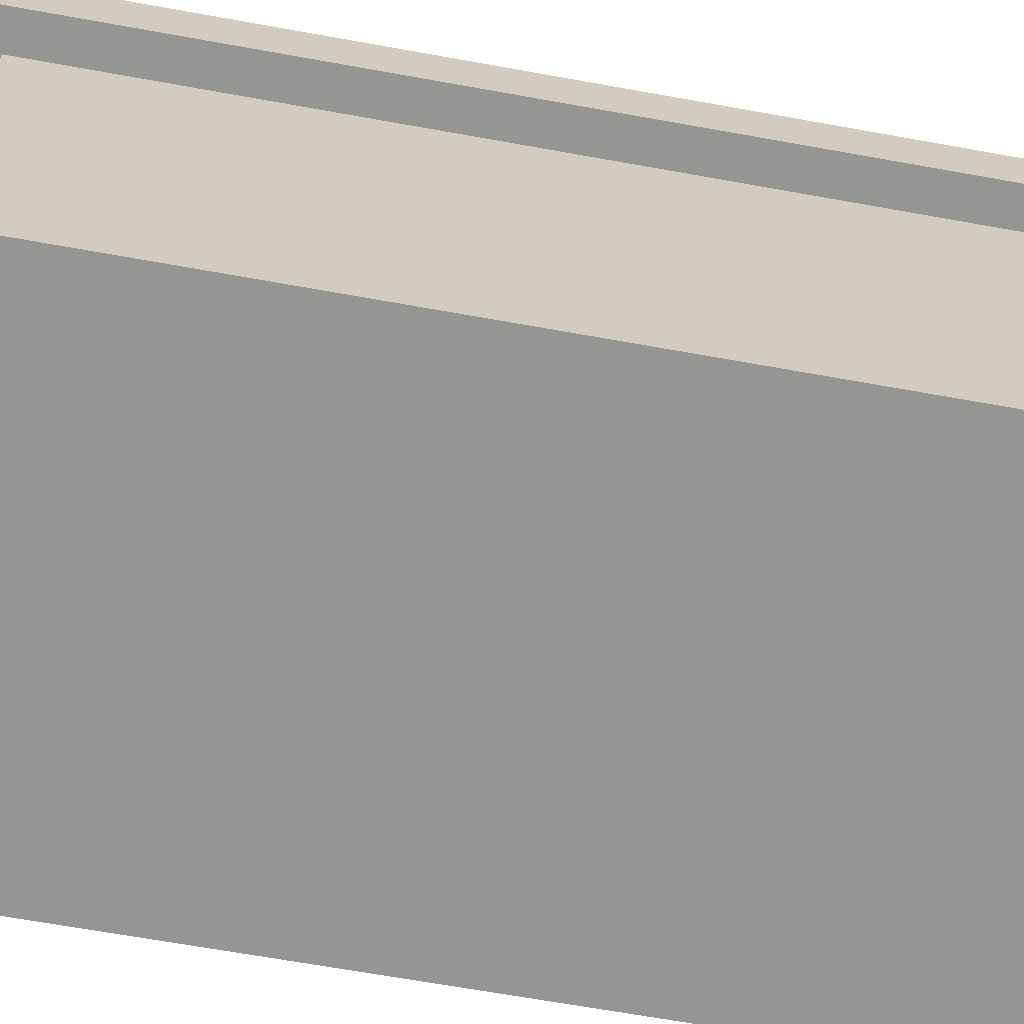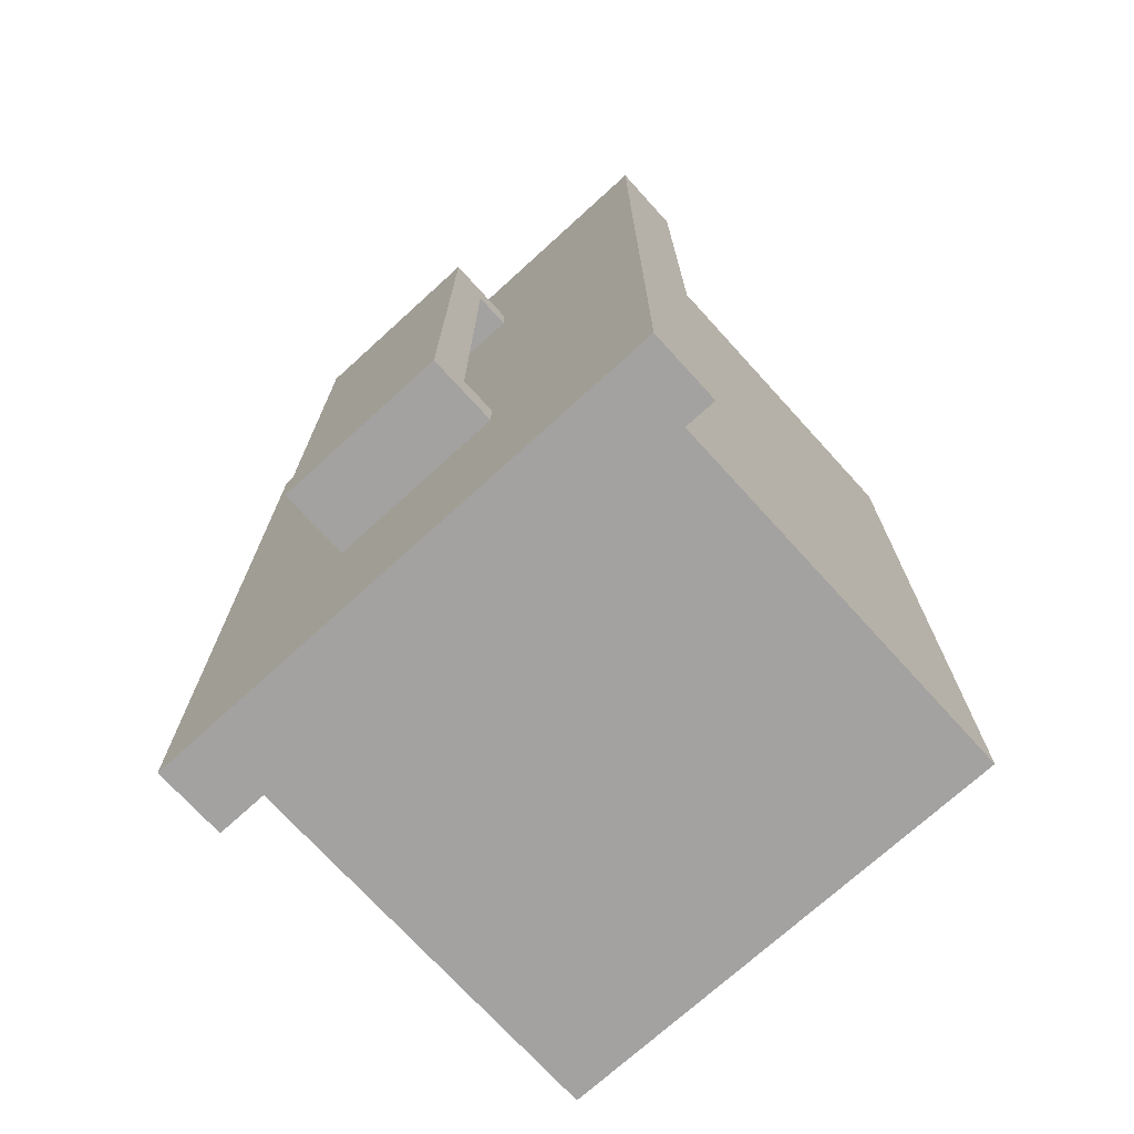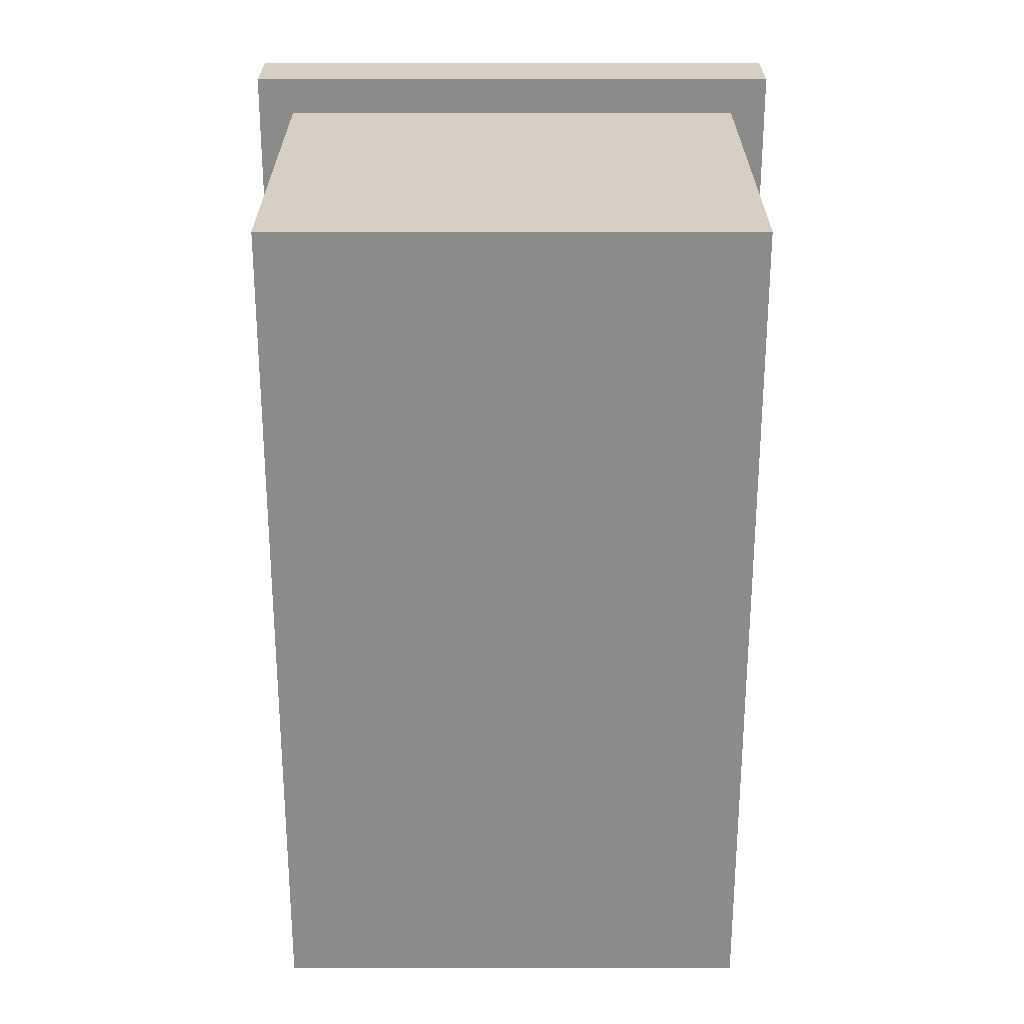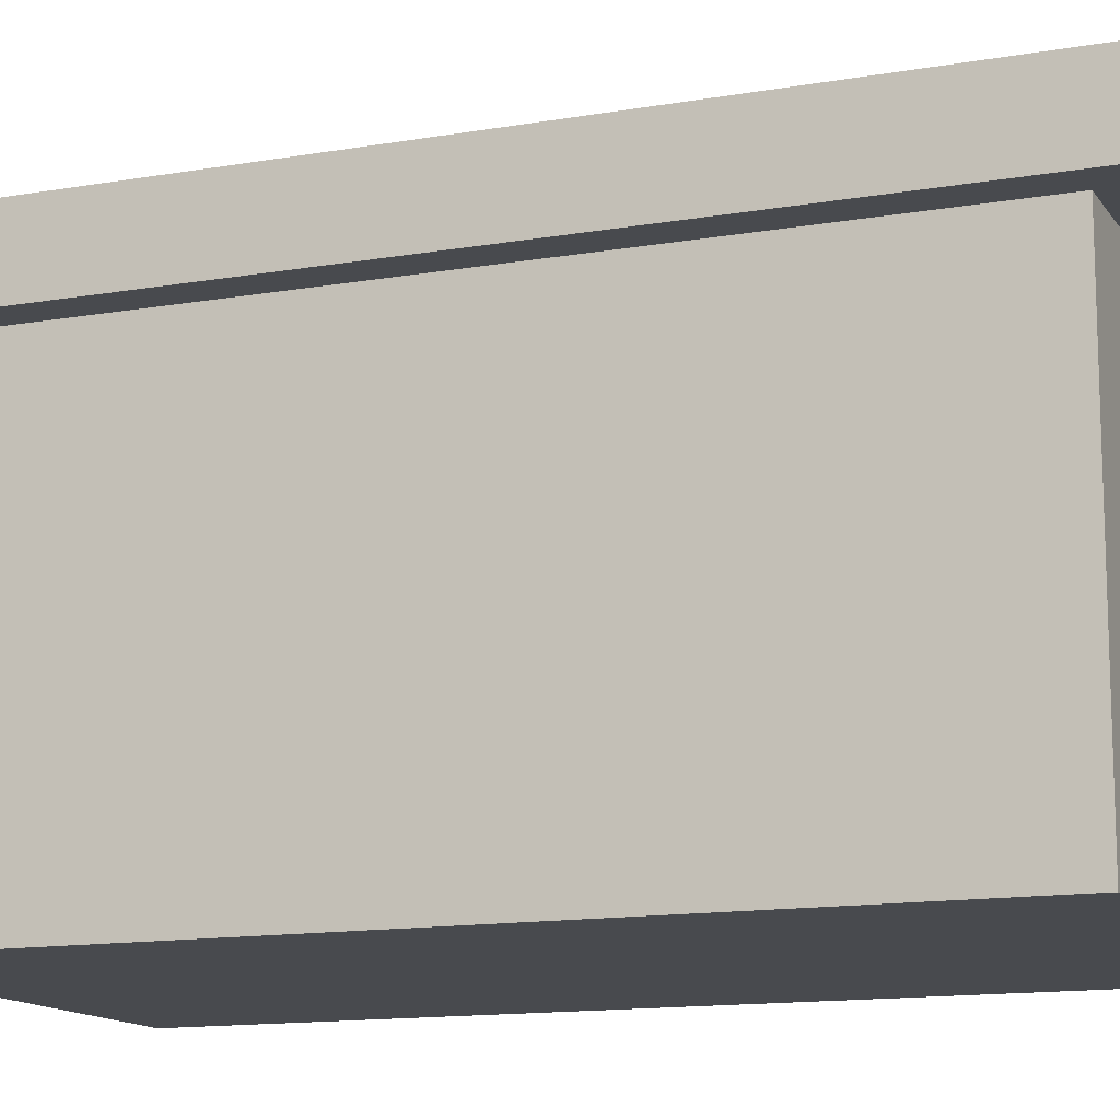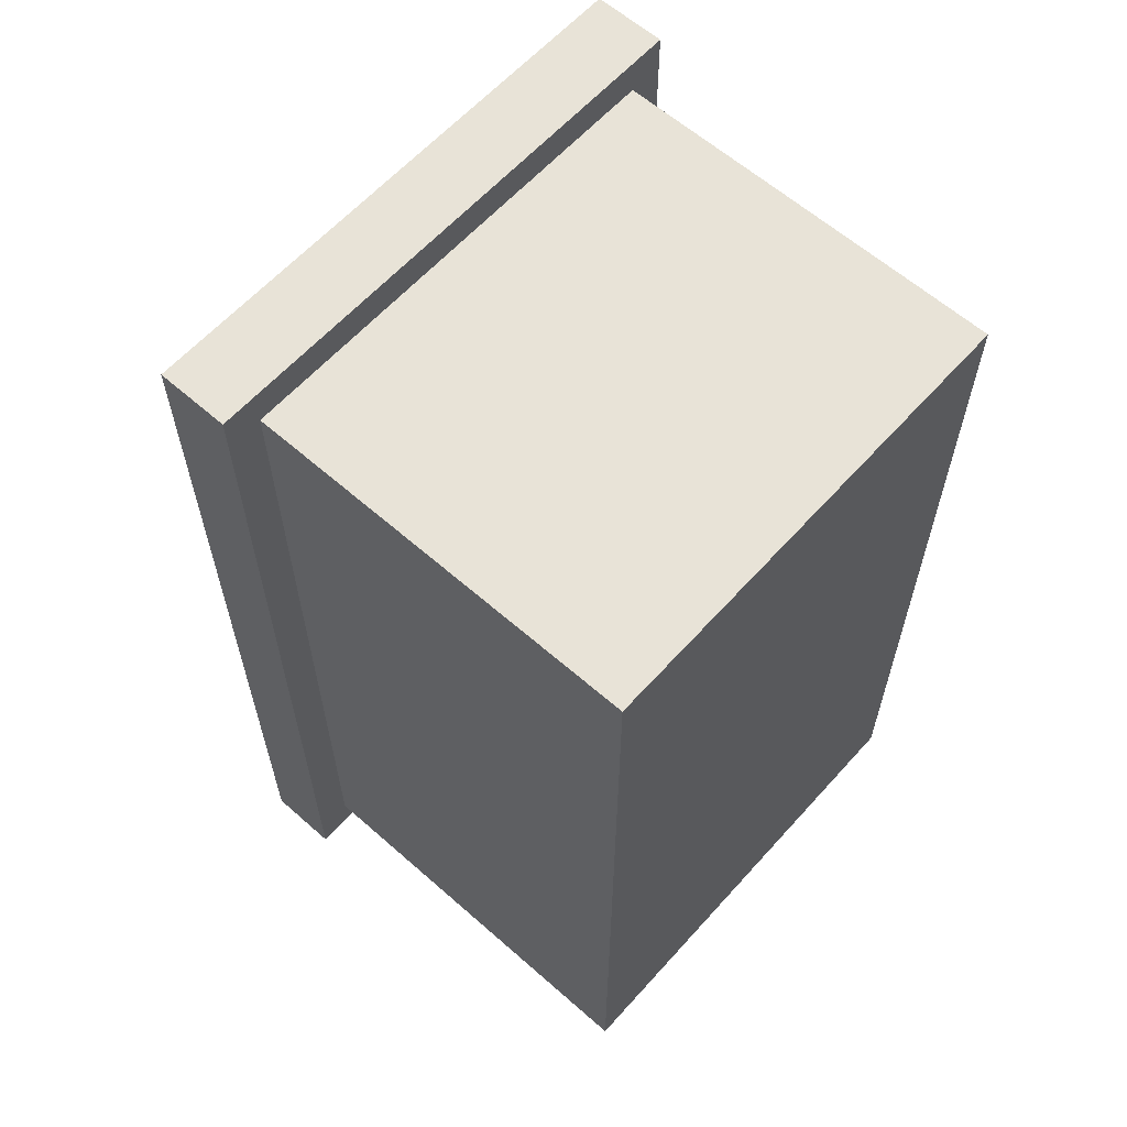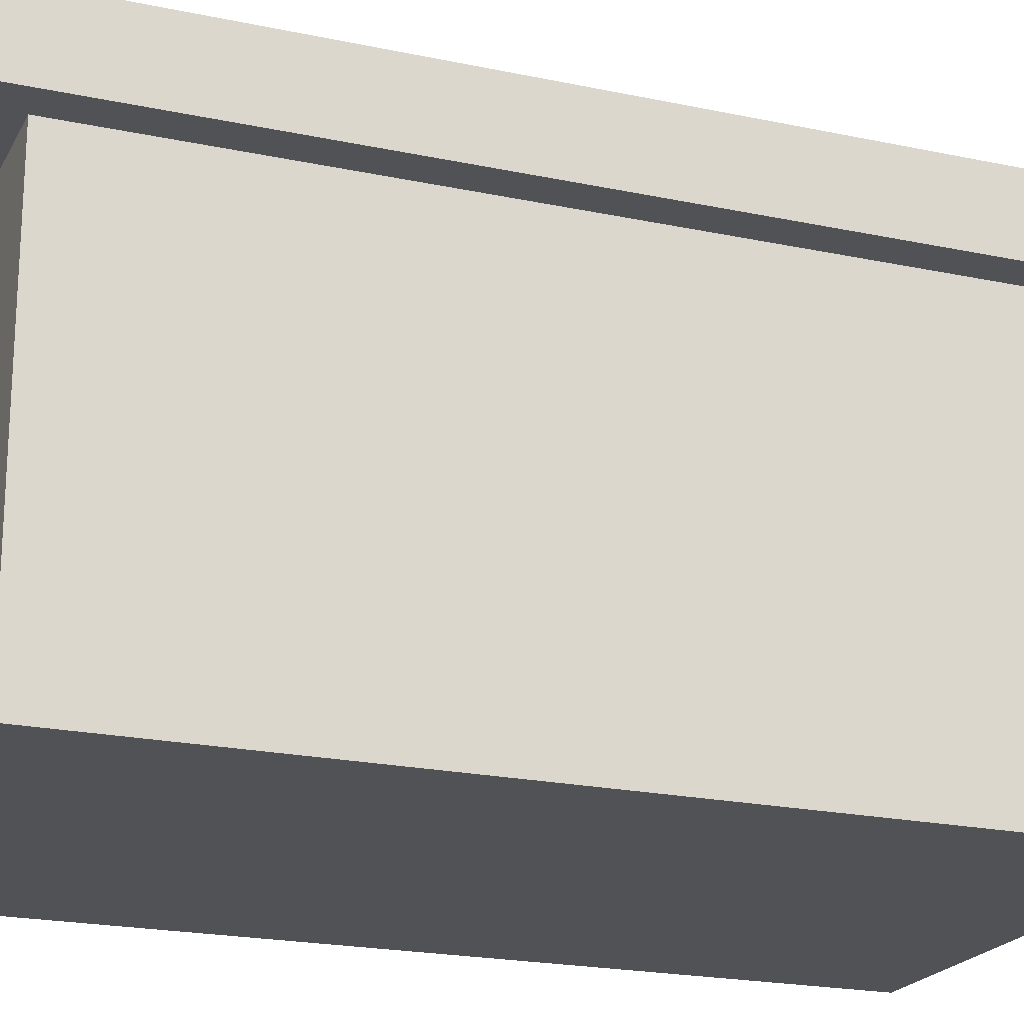
<metadata>
{"format":"obj","ext":"obj","renderer":"f3d","projection":"perspective","resolution":1024,"background":"white","views":[{"elev":-67.4,"azim":79.8,"up":"+Y"},{"elev":-72.7,"azim":-137.7,"up":"+Z"},{"elev":26.3,"azim":0.0,"up":"+Z"},{"elev":-13.3,"azim":-68.4,"up":"+Y"},{"elev":61.5,"azim":-48.2,"up":"+Z"},{"elev":-20.8,"azim":-111.1,"up":"+Y"}]}
</metadata>
<code>
o
v -0.8 1.1 1.3
v -0.8 1.1 -1.2
v -0.8 1.3 1.3
v -0.8 1.3 -1.2
v -0.7 0 1.2
v -0.7 0 -1.1
v -0.7 0.2 0.6
v -0.7 0.2 -0.6
v -0.7 0.3 0.6
v -0.7 0.3 -0.6
v -0.7 0.4 0.4
v -0.7 0.4 -0.4
v -0.7 0.5 0.4
v -0.7 0.5 -0.4
v -0.7 0.6 0.6
v -0.7 0.6 -0.6
v -0.7 0.8 0.6
v -0.7 0.8 -0.6
v -0.7 1.1 1.2
v -0.7 1.1 -1.1
v -0.3 1.3 0.7
v -0.3 1.3 0.6
v -0.3 1.3 -0.5
v -0.3 1.3 -0.6
v -0.3 1.4 0.6
v -0.3 1.4 -0.5
v -0.3 1.5 0.7
v -0.3 1.5 -0.6
v 0.2 1.3 0.7
v 0.2 1.3 0.6
v 0.2 1.3 -0.5
v 0.2 1.3 -0.6
v 0.2 1.4 0.6
v 0.2 1.4 -0.5
v 0.2 1.5 0.7
v 0.2 1.5 -0.6
v 0.6 0 1.2
v 0.6 0 0.1
v 0.6 0 1.192e-07
v 0.6 0 -1.1
v 0.6 0.1 1
v 0.6 0.1 0.9
v 0.6 0.1 0.2
v 0.6 0.1 0.1
v 0.6 0.1 1.192e-07
v 0.6 0.1 -0.1
v 0.6 0.1 -0.8
v 0.6 0.1 -0.9
v 0.6 0.2 1.1
v 0.6 0.2 1
v 0.6 0.2 0.9
v 0.6 0.2 0.8
v 0.6 0.2 0.3
v 0.6 0.2 0.2
v 0.6 0.2 -0.1
v 0.6 0.2 -0.2
v 0.6 0.2 -0.7
v 0.6 0.2 -0.8
v 0.6 0.2 -0.9
v 0.6 0.2 -1
v 0.6 0.3 1.1
v 0.6 0.3 1
v 0.6 0.3 0.9
v 0.6 0.3 0.8
v 0.6 0.3 0.4
v 0.6 0.3 0.3
v 0.6 0.3 -0.2
v 0.6 0.3 -0.3
v 0.6 0.3 -0.7
v 0.6 0.3 -0.8
v 0.6 0.3 -0.9
v 0.6 0.3 -1
v 0.6 0.4 1
v 0.6 0.4 0.9
v 0.6 0.4 0.5
v 0.6 0.4 0.4
v 0.6 0.4 -0.3
v 0.6 0.4 -0.4
v 0.6 0.4 -0.8
v 0.6 0.4 -0.9
v 0.6 0.5 0.6
v 0.6 0.5 0.5
v 0.6 0.5 -0.4
v 0.6 0.5 -0.5
v 0.6 0.7 1
v 0.6 0.7 0.9
v 0.6 0.7 -0.8
v 0.6 0.7 -0.9
v 0.6 0.8 1.1
v 0.6 0.8 1
v 0.6 0.8 0.9
v 0.6 0.8 0.8
v 0.6 0.8 0.1
v 0.6 0.8 1.192e-07
v 0.6 0.8 -0.7
v 0.6 0.8 -0.8
v 0.6 0.8 -0.9
v 0.6 0.8 -1
v 0.6 0.9 1.1
v 0.6 0.9 1
v 0.6 0.9 0.9
v 0.6 0.9 0.8
v 0.6 0.9 0.6
v 0.6 0.9 0.5
v 0.6 0.9 0.2
v 0.6 0.9 0.1
v 0.6 0.9 1.192e-07
v 0.6 0.9 -0.1
v 0.6 0.9 -0.4
v 0.6 0.9 -0.5
v 0.6 0.9 -0.7
v 0.6 0.9 -0.8
v 0.6 0.9 -0.9
v 0.6 0.9 -1
v 0.6 1 1
v 0.6 1 0.9
v 0.6 1 0.5
v 0.6 1 0.2
v 0.6 1 -0.1
v 0.6 1 -0.4
v 0.6 1 -0.8
v 0.6 1 -0.9
v 0.6 1.1 1.2
v 0.6 1.1 -1.1
v 0.7 1.1 1.3
v 0.7 1.1 -1.2
v 0.7 1.3 1.3
v 0.7 1.3 -1.2
v -0.8 1.1 1.3
v -0.8 1.3 1.3
v 0.7 1.1 1.3
v 0.7 1.3 1.3
v -0.7 0 1.2
v -0.7 1.1 1.2
v 0.6 0 1.2
v 0.6 1.1 1.2
v -0.3 1.3 0.7
v -0.3 1.5 0.7
v 0.2 1.3 0.7
v 0.2 1.5 0.7
v -0.3 1.3 -0.5
v -0.3 1.4 -0.5
v 0.2 1.3 -0.5
v 0.2 1.4 -0.5
v -0.3 1.3 0.6
v -0.3 1.4 0.6
v 0.2 1.3 0.6
v 0.2 1.4 0.6
v -0.3 1.3 -0.6
v -0.3 1.5 -0.6
v 0.2 1.3 -0.6
v 0.2 1.5 -0.6
v -0.7 0 -1.1
v -0.7 1.1 -1.1
v 0.6 0 -1.1
v 0.6 1.1 -1.1
v -0.8 1.1 -1.2
v -0.8 1.3 -1.2
v 0.7 1.1 -1.2
v 0.7 1.3 -1.2
v -0.7 0 1.2
v 0.6 0 1.2
v 0.5 0 0.1
v 0.6 0 0.1
v 0.5 0 1.192e-07
v 0.6 0 1.192e-07
v -0.7 0 -1.1
v 0.6 0 -1.1
v -0.8 1.1 1.3
v 0.7 1.1 1.3
v -0.7 1.1 1.2
v 0.6 1.1 1.2
v -0.7 1.1 -1.1
v 0.6 1.1 -1.1
v -0.8 1.1 -1.2
v 0.7 1.1 -1.2
v -0.3 1.4 0.6
v 0.2 1.4 0.6
v -0.3 1.4 -0.5
v 0.2 1.4 -0.5
v -0.8 1.3 1.3
v 0.7 1.3 1.3
v -0.3 1.3 0.7
v 0.2 1.3 0.7
v -0.3 1.3 0.6
v 0.2 1.3 0.6
v -0.3 1.3 -0.5
v 0.2 1.3 -0.5
v -0.3 1.3 -0.6
v 0.2 1.3 -0.6
v -0.8 1.3 -1.2
v 0.7 1.3 -1.2
v -0.3 1.5 0.7
v 0.2 1.5 0.7
v -0.3 1.5 -0.6
v 0.2 1.5 -0.6
f 3 2 1
f 4 2 3
f 7 6 5
f 8 6 7
f 9 7 5
f 9 8 7
f 10 6 8
f 10 8 9
f 11 10 9
f 12 10 11
f 13 11 9
f 13 12 11
f 14 10 12
f 14 12 13
f 15 9 5
f 15 13 9
f 15 14 13
f 16 10 14
f 16 14 15
f 16 6 10
f 17 15 5
f 17 16 15
f 18 6 16
f 18 16 17
f 19 17 5
f 19 18 17
f 20 6 18
f 20 18 19
f 25 22 21
f 26 24 23
f 27 25 21
f 27 26 25
f 28 24 26
f 28 26 27
f 29 30 33
f 31 32 34
f 29 33 35
f 33 34 35
f 34 32 36
f 35 34 36
f 37 38 41
f 41 38 42
f 42 38 43
f 38 39 44
f 43 38 44
f 39 40 45
f 44 39 45
f 45 40 46
f 46 40 47
f 47 40 48
f 37 41 49
f 41 42 50
f 49 41 50
f 42 43 51
f 50 42 51
f 51 43 52
f 52 43 53
f 43 44 54
f 53 43 54
f 44 45 54
f 45 46 54
f 46 47 55
f 54 46 55
f 55 47 56
f 56 47 57
f 47 48 58
f 57 47 58
f 48 40 59
f 58 48 59
f 59 40 60
f 49 50 61
f 37 49 61
f 51 52 61
f 50 51 61
f 61 52 62
f 62 52 63
f 52 53 64
f 63 52 64
f 64 53 65
f 55 56 66
f 65 53 66
f 53 54 66
f 54 55 66
f 56 57 67
f 66 56 67
f 67 57 68
f 57 58 69
f 68 57 69
f 59 60 69
f 58 59 69
f 69 60 70
f 70 60 71
f 60 40 72
f 71 60 72
f 62 63 73
f 61 62 73
f 64 65 74
f 73 63 74
f 63 64 74
f 74 65 75
f 67 68 76
f 75 65 76
f 66 67 76
f 65 66 76
f 69 70 77
f 76 68 77
f 68 69 77
f 77 70 78
f 70 71 79
f 78 70 79
f 71 72 80
f 79 71 80
f 74 75 81
f 73 74 81
f 77 78 82
f 81 75 82
f 75 76 82
f 76 77 82
f 79 80 83
f 82 78 83
f 78 79 83
f 83 80 84
f 73 81 85
f 61 73 85
f 85 81 86
f 84 80 87
f 80 72 88
f 87 80 88
f 37 61 89
f 61 85 89
f 85 86 90
f 89 85 90
f 86 81 91
f 90 86 91
f 91 81 92
f 81 82 93
f 83 84 93
f 82 83 93
f 93 84 94
f 84 87 95
f 87 88 96
f 95 87 96
f 88 72 97
f 96 88 97
f 72 40 98
f 97 72 98
f 89 90 99
f 91 92 99
f 90 91 99
f 37 89 99
f 99 92 100
f 100 92 101
f 92 81 102
f 101 92 102
f 81 93 103
f 102 81 103
f 103 93 104
f 104 93 105
f 93 94 106
f 105 93 106
f 94 84 107
f 106 94 107
f 107 84 108
f 108 84 109
f 84 95 110
f 109 84 110
f 96 97 111
f 110 95 111
f 95 96 111
f 97 98 111
f 111 98 112
f 112 98 113
f 98 40 114
f 113 98 114
f 100 101 115
f 99 100 115
f 101 102 116
f 115 101 116
f 102 103 116
f 103 104 116
f 104 105 117
f 116 104 117
f 105 106 118
f 117 105 118
f 107 108 118
f 106 107 118
f 108 109 119
f 118 108 119
f 109 110 120
f 119 109 120
f 110 111 120
f 111 112 120
f 112 113 121
f 120 112 121
f 113 114 122
f 121 113 122
f 118 119 123
f 119 120 123
f 121 122 123
f 99 115 123
f 117 118 123
f 115 116 123
f 37 99 123
f 120 121 123
f 116 117 123
f 122 114 124
f 123 122 124
f 114 40 124
f 125 126 127
f 127 126 128
f 131 130 129
f 132 130 131
f 135 134 133
f 136 134 135
f 139 138 137
f 140 138 139
f 143 142 141
f 144 142 143
f 145 146 147
f 147 146 148
f 149 150 151
f 151 150 152
f 153 154 155
f 155 154 156
f 157 158 159
f 159 158 160
f 163 162 161
f 164 162 163
f 165 163 161
f 165 164 163
f 166 164 165
f 167 165 161
f 167 166 165
f 168 166 167
f 171 170 169
f 172 170 171
f 173 171 169
f 174 170 172
f 175 173 169
f 175 174 173
f 176 170 174
f 176 174 175
f 179 178 177
f 180 178 179
f 181 182 183
f 183 182 184
f 181 183 185
f 184 182 186
f 181 185 187
f 185 186 187
f 186 182 188
f 187 186 188
f 181 187 189
f 188 182 190
f 181 189 191
f 189 190 191
f 190 182 192
f 191 190 192
f 193 194 195
f 195 194 196

</code>
